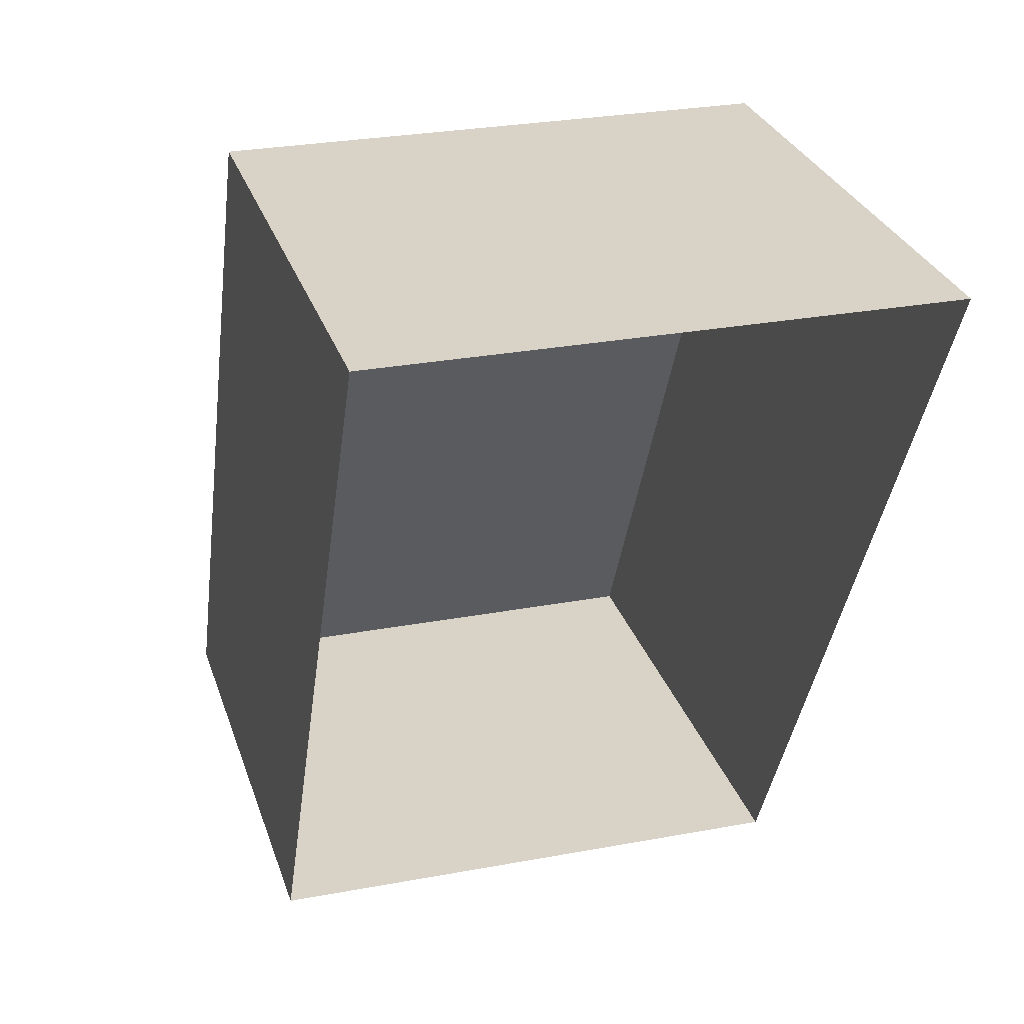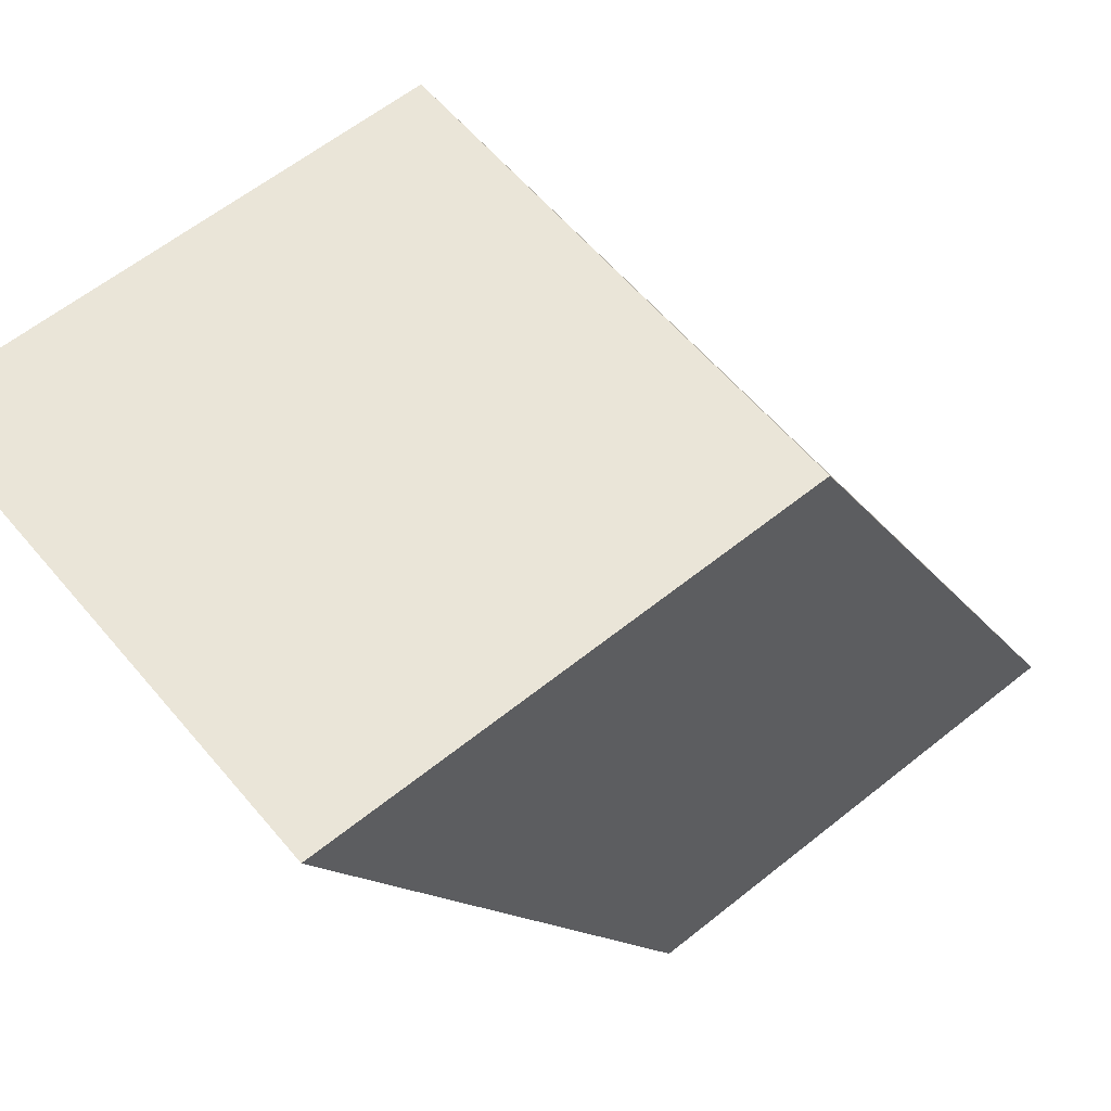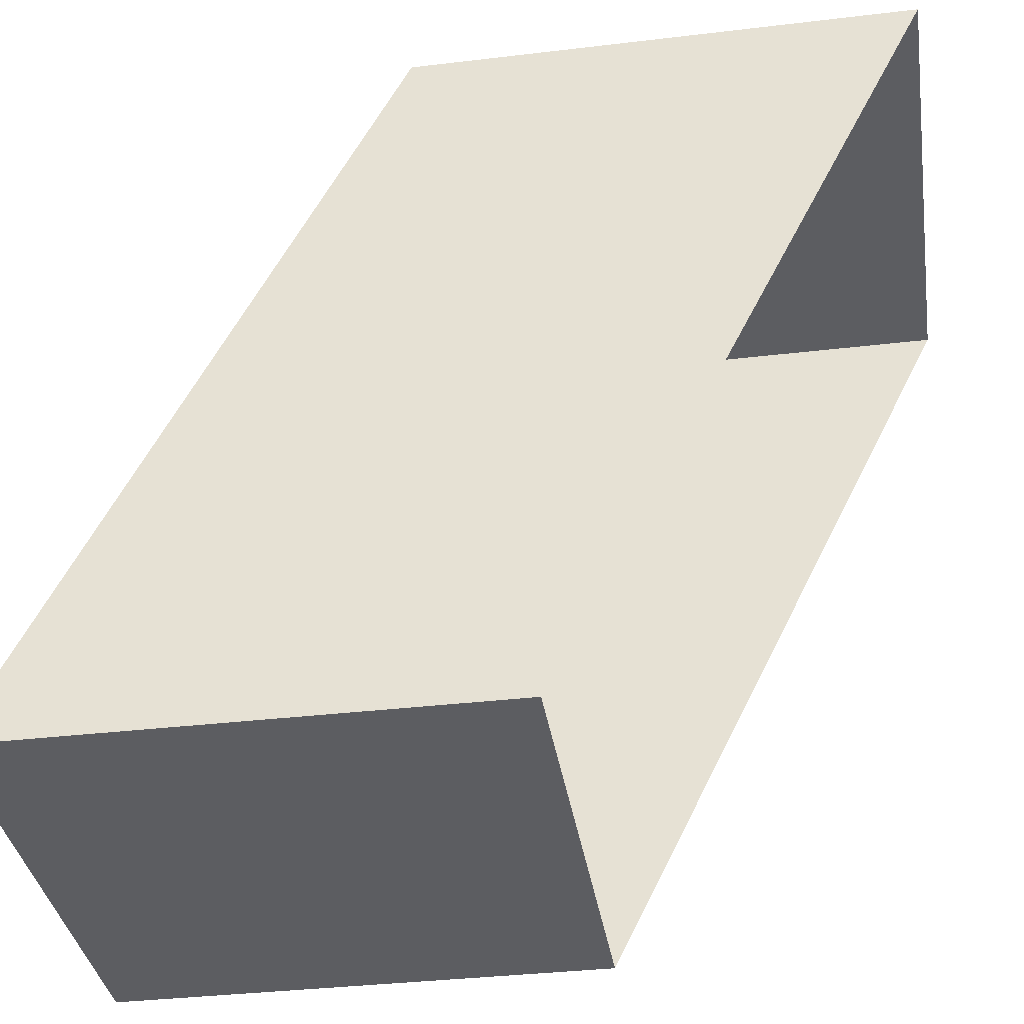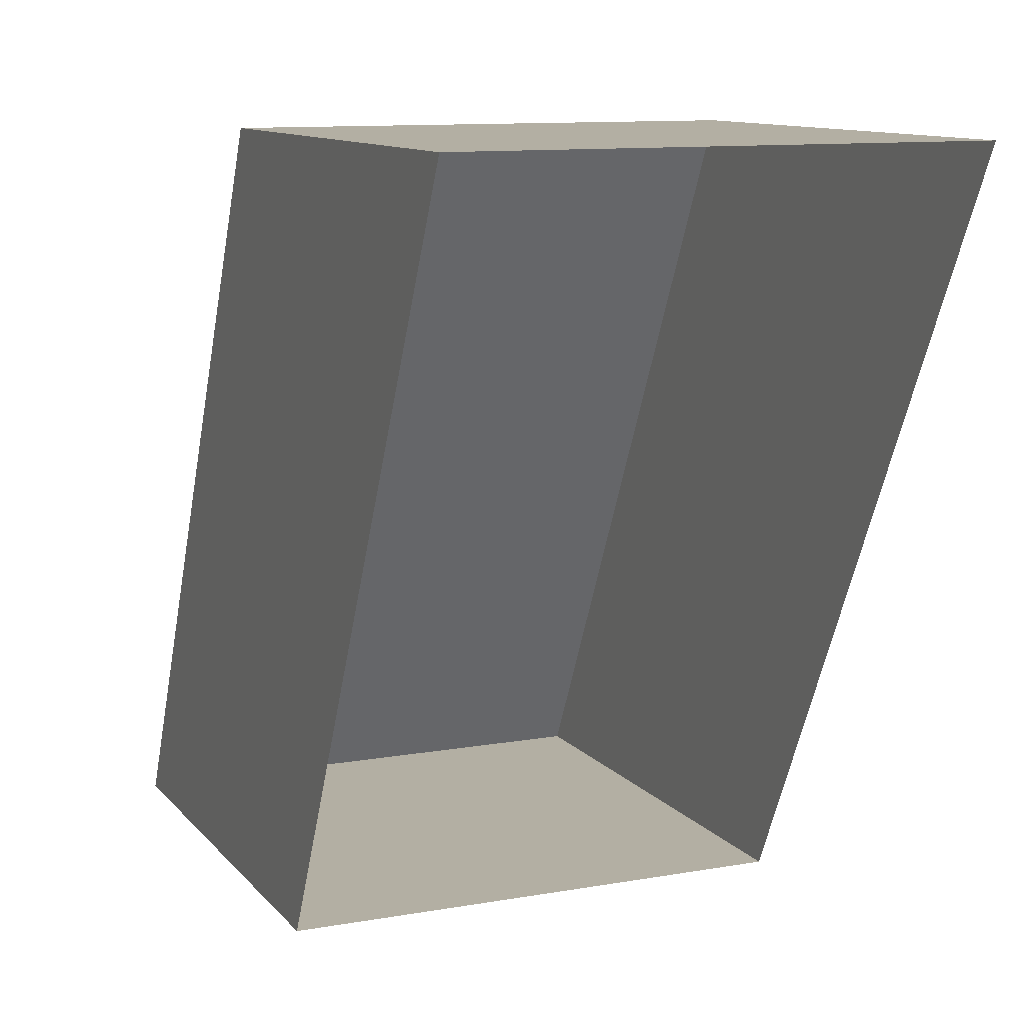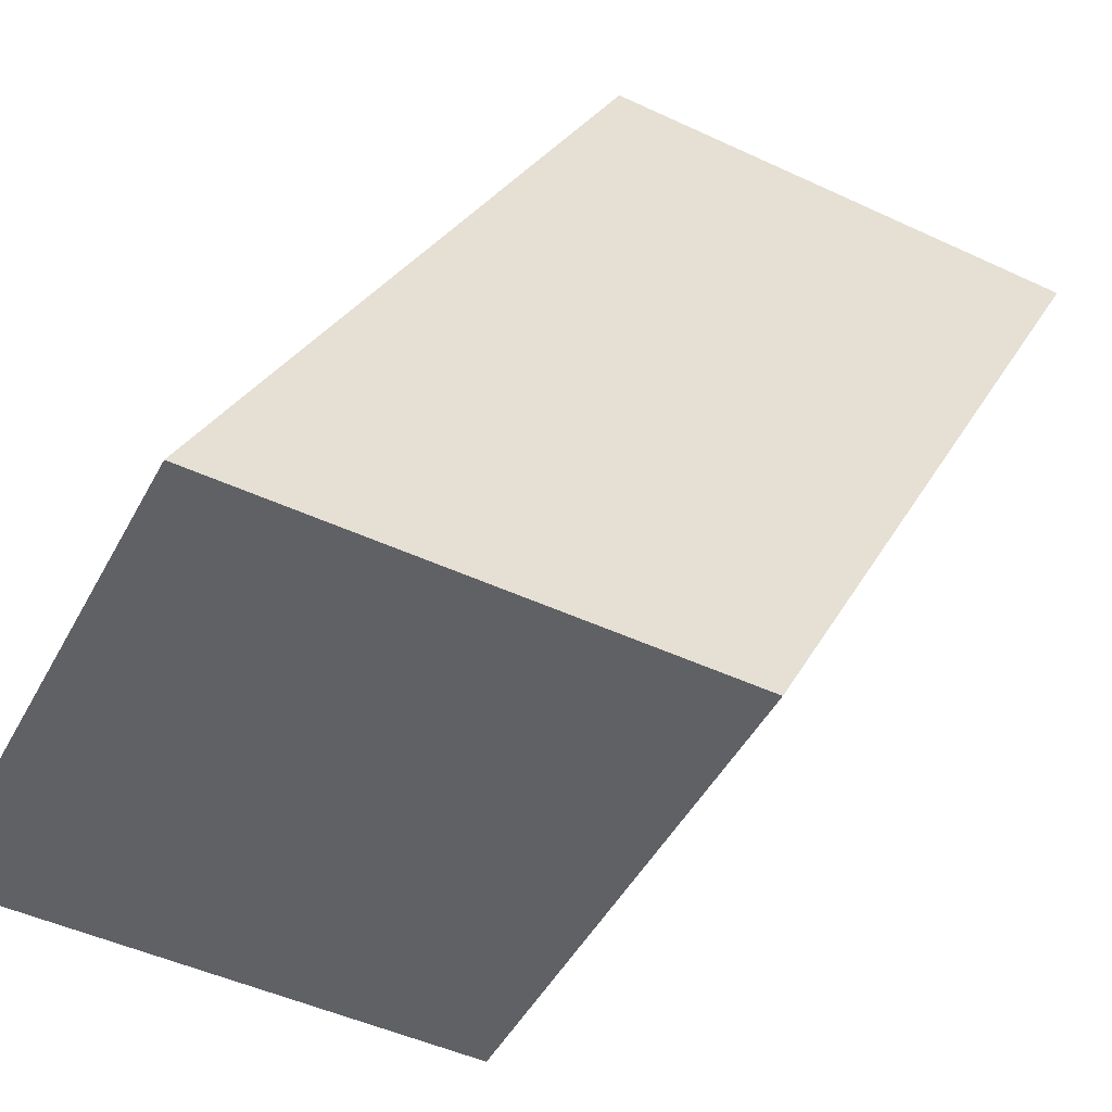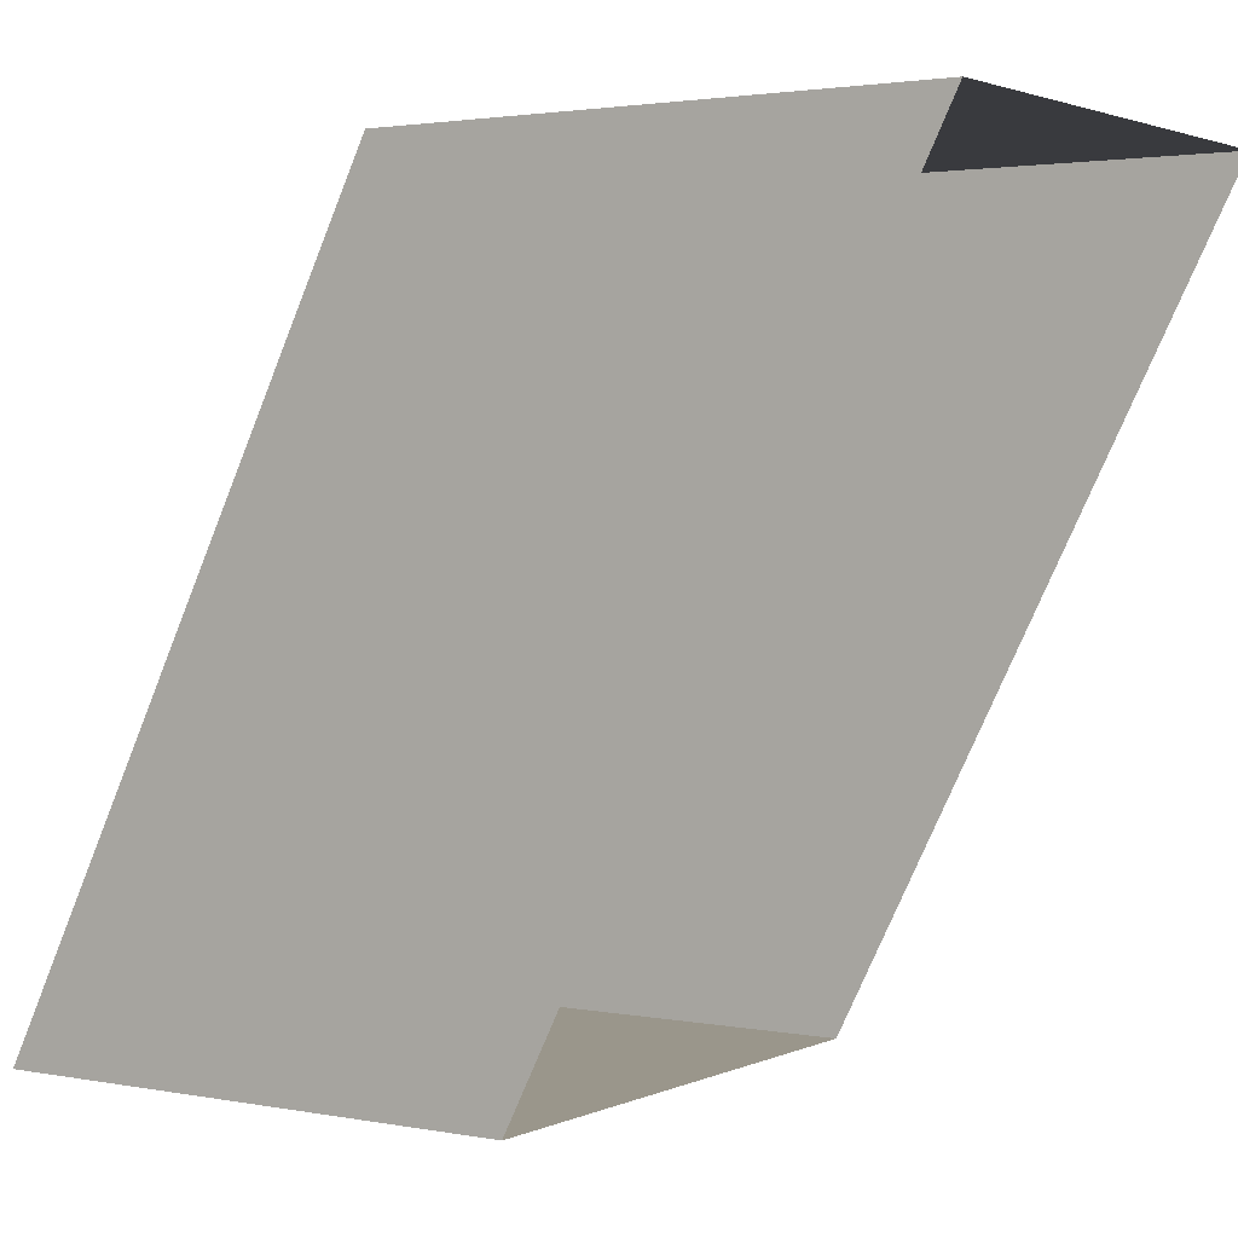
<metadata>
{"format":"obj","ext":"obj","renderer":"f3d","projection":"perspective","resolution":1024,"background":"white","views":[{"elev":27.8,"azim":164.0,"up":"+Y"},{"elev":59.3,"azim":-129.7,"up":"+Y"},{"elev":-36.4,"azim":98.8,"up":"+Y"},{"elev":11.1,"azim":156.5,"up":"+Y"},{"elev":-48.3,"azim":62.5,"up":"+Y"},{"elev":2.3,"azim":123.6,"up":"+Y"}]}
</metadata>
<code>
o Default
v 0 1.5 0.25
v 1 1.5 -0.25
v 0 1.5 -0.25
v 1 1.5 0.25
v 0 -1.11e-16 1
v 1 1.11e-16 0
v 0 1.11e-16 0
v 1 -1.11e-16 1
v 1 0 0.5
v 0 0 0.5
v 0 1 0.5
v 1 1 0.5
v 1 1.5 -0.75
v 0 1.5 -0.75
g tile_lab_bookshelf_2
f 1 2 3
f 1 4 2
f 5 6 7
f 5 8 6
f 8 2 4
f 8 9 2
f 10 1 3
f 10 5 1
f 11 4 1
f 11 12 4
f 5 12 11
f 5 8 12
f 3 13 14
f 3 2 13
f 9 13 2
f 9 6 13
f 7 3 14
f 7 10 3

</code>
